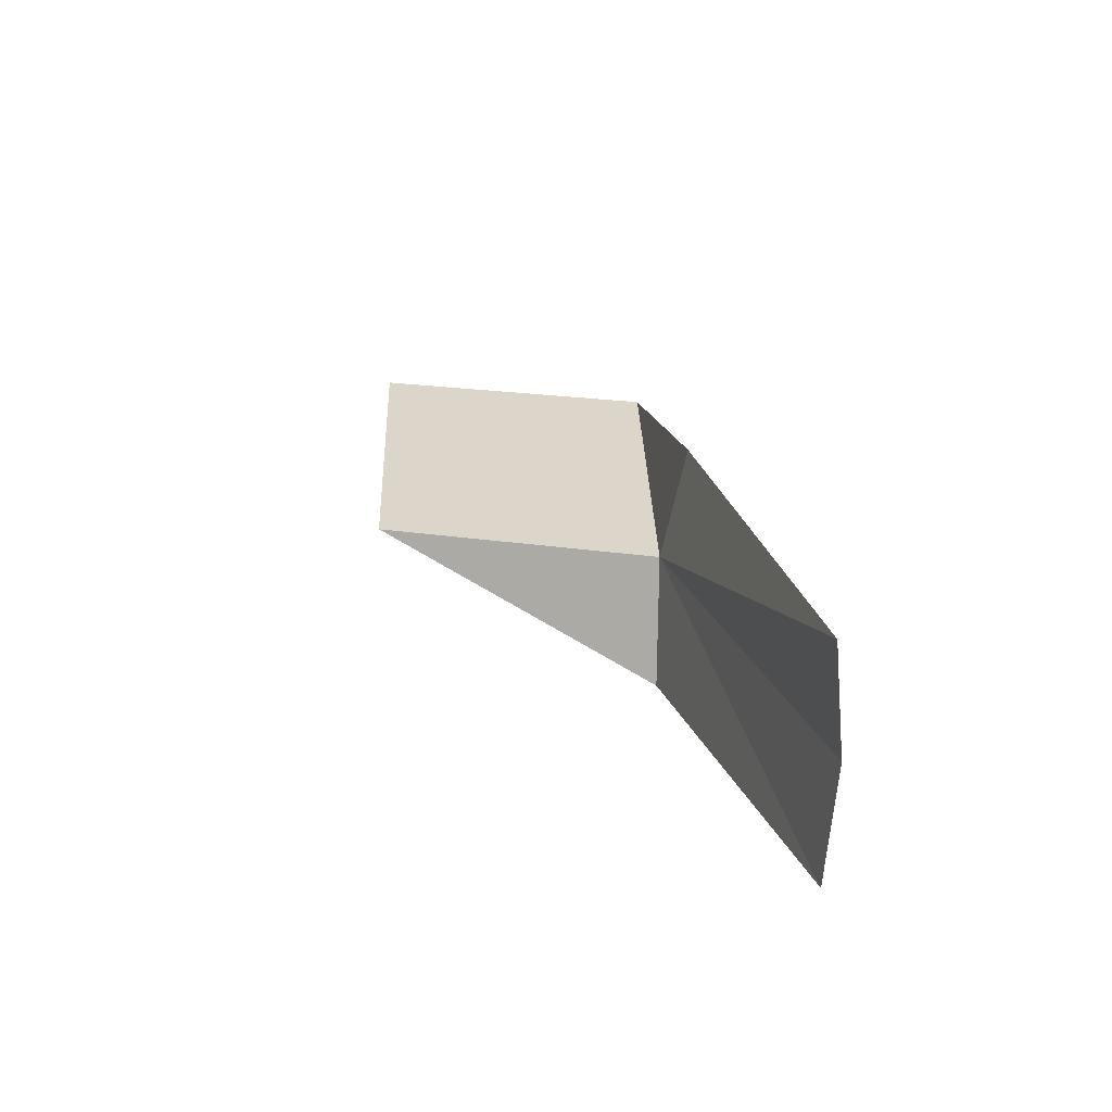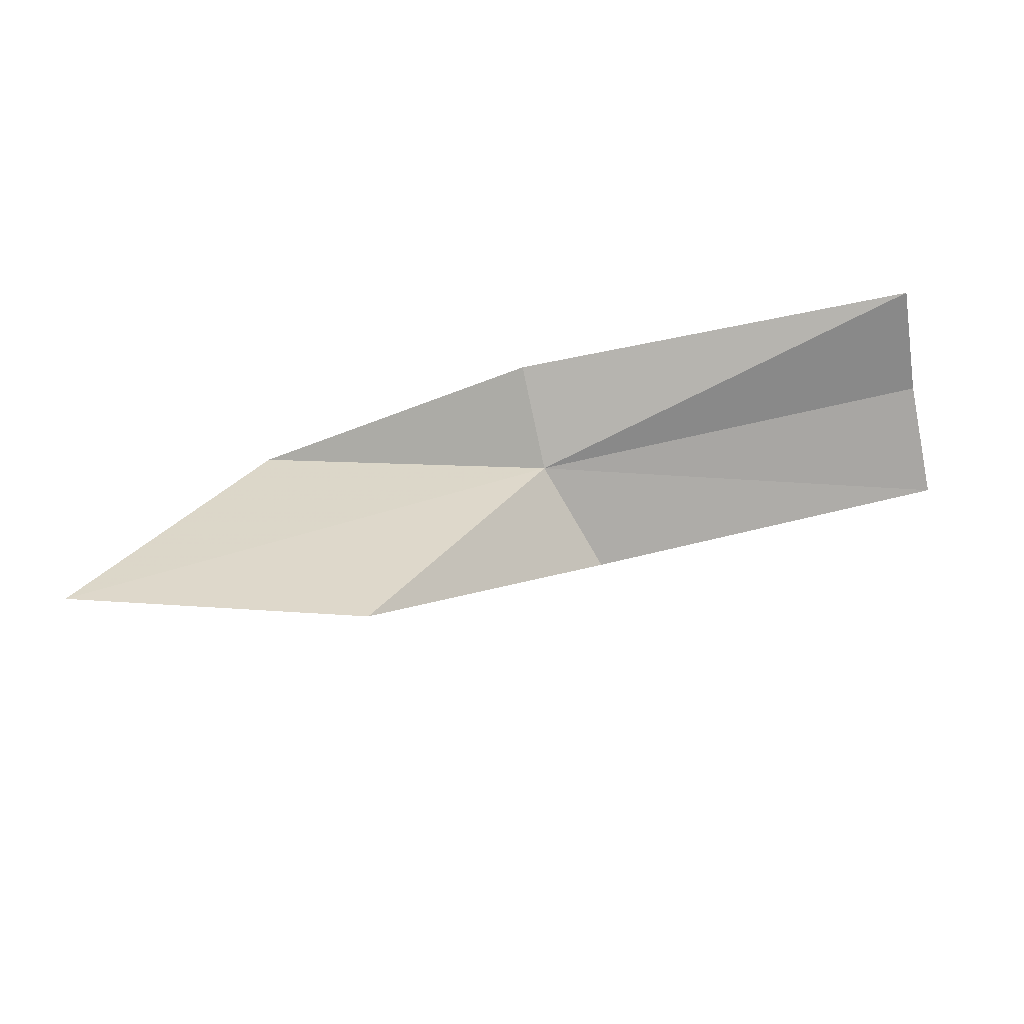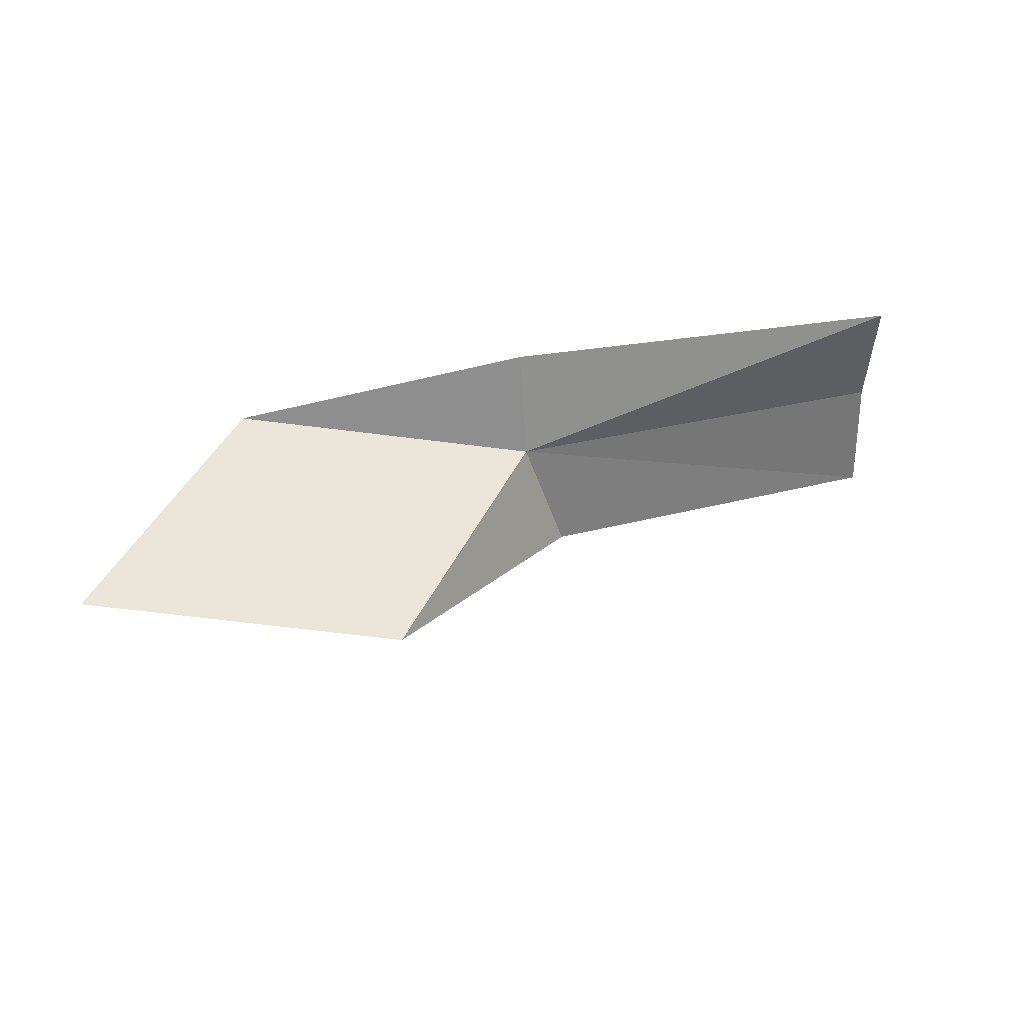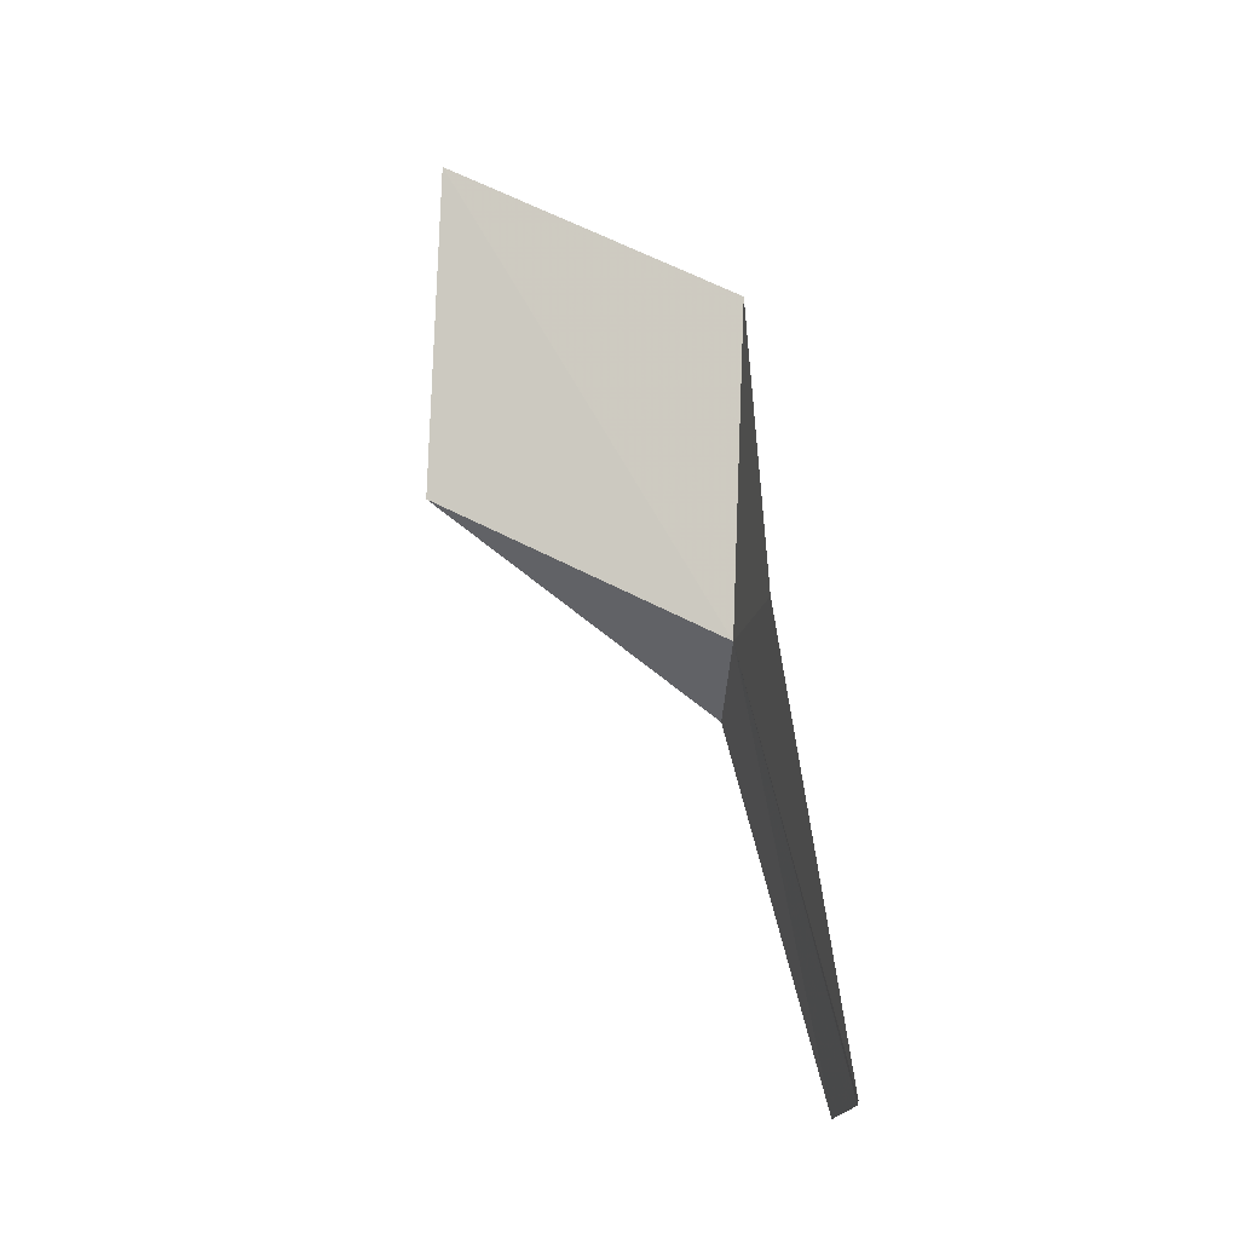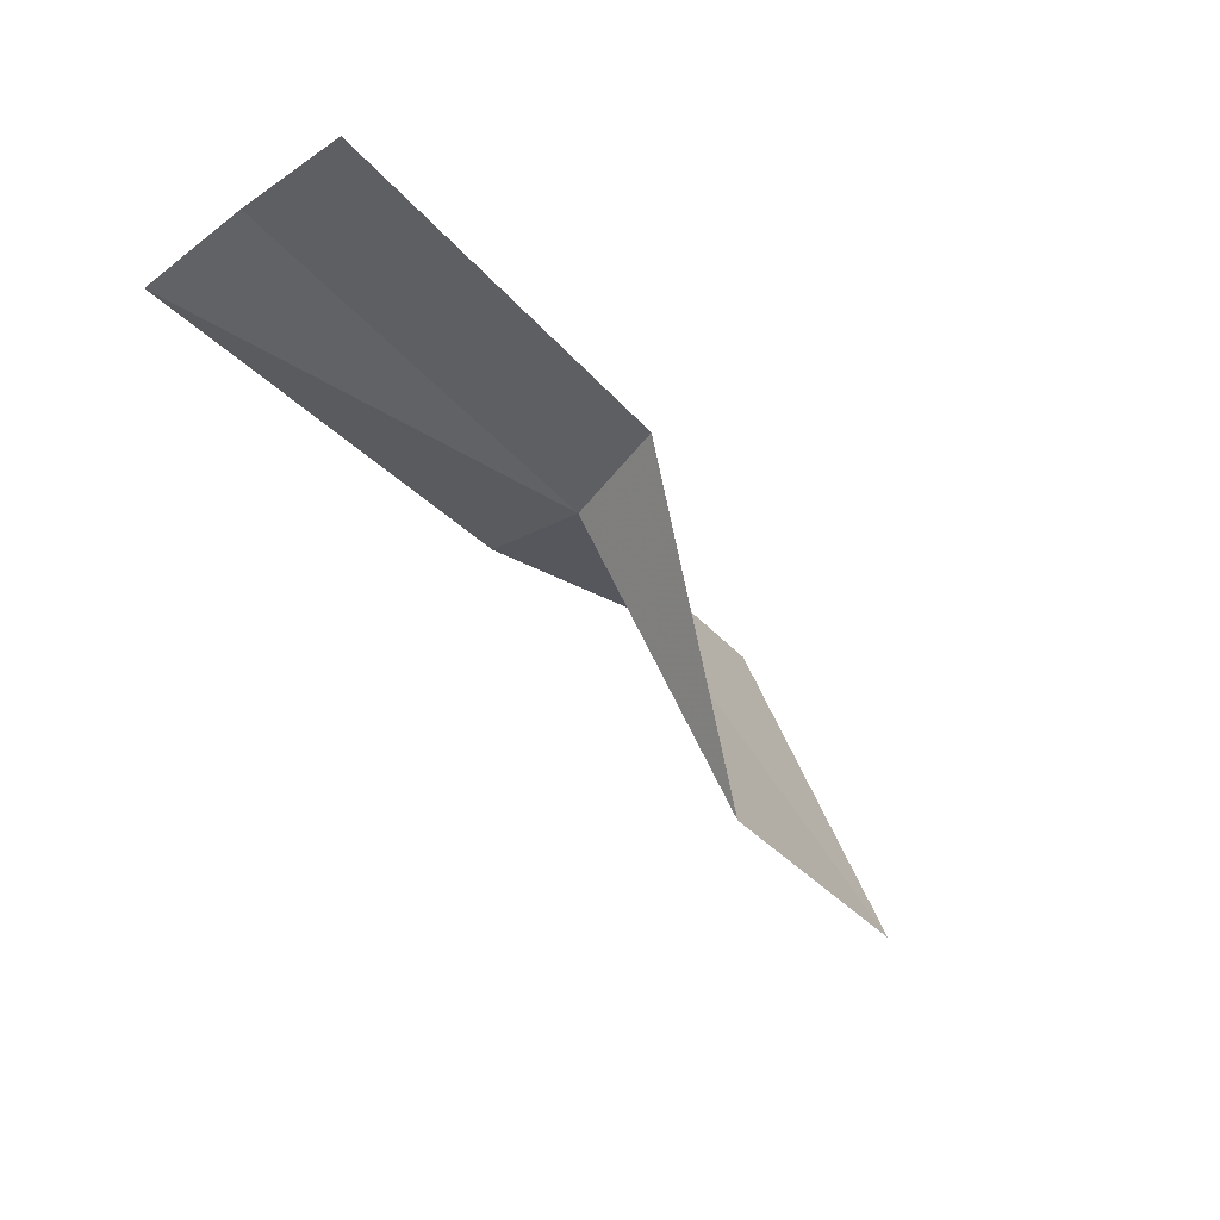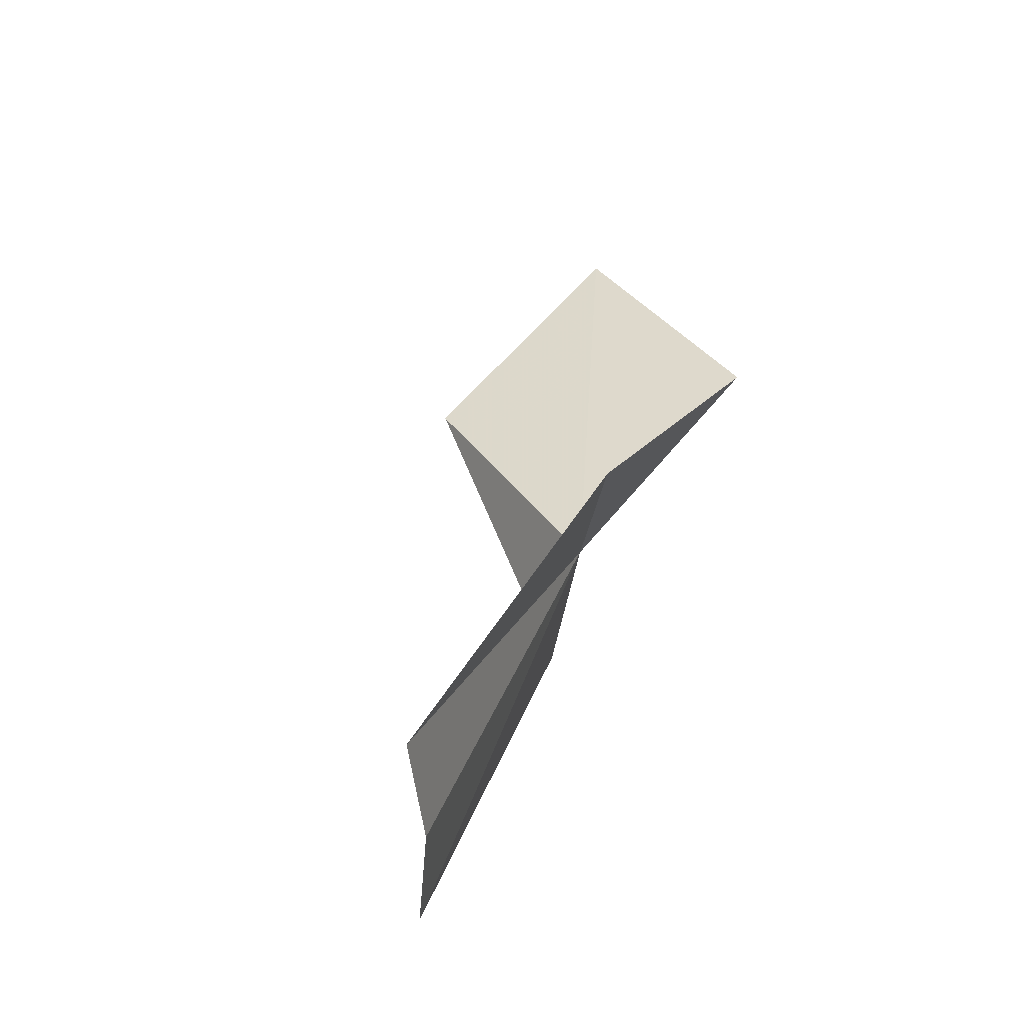
<metadata>
{"format":"obj","ext":"obj","renderer":"f3d","projection":"perspective","resolution":1024,"background":"white","views":[{"elev":24.1,"azim":-103.1,"up":"+Y"},{"elev":-68.0,"azim":-168.3,"up":"+Z"},{"elev":38.5,"azim":167.6,"up":"+Y"},{"elev":72.2,"azim":-98.9,"up":"+Y"},{"elev":-42.8,"azim":-48.8,"up":"+Z"},{"elev":38.2,"azim":-64.7,"up":"+Y"}]}
</metadata>
<code>
v 0.6723 -0.1074 -0.5055
v 0.9712 -0.05778 -0.4469
v 0.674 0 -0.4798
v 0.2699 -0.11 -0.4728
v 0.2659 0 -0.4849
v 0.2699 -0.2253 -0.4832
v 0.633 -0.2253 -0.5174
v 0.8527 -0.1299 -0.7518
v 1.152 -0.07641 -0.6937
f 1 3 2
f 1 4 5
f 1 5 3
f 1 6 4
f 1 7 6
f 1 8 7
f 1 2 9
f 1 9 8

</code>
